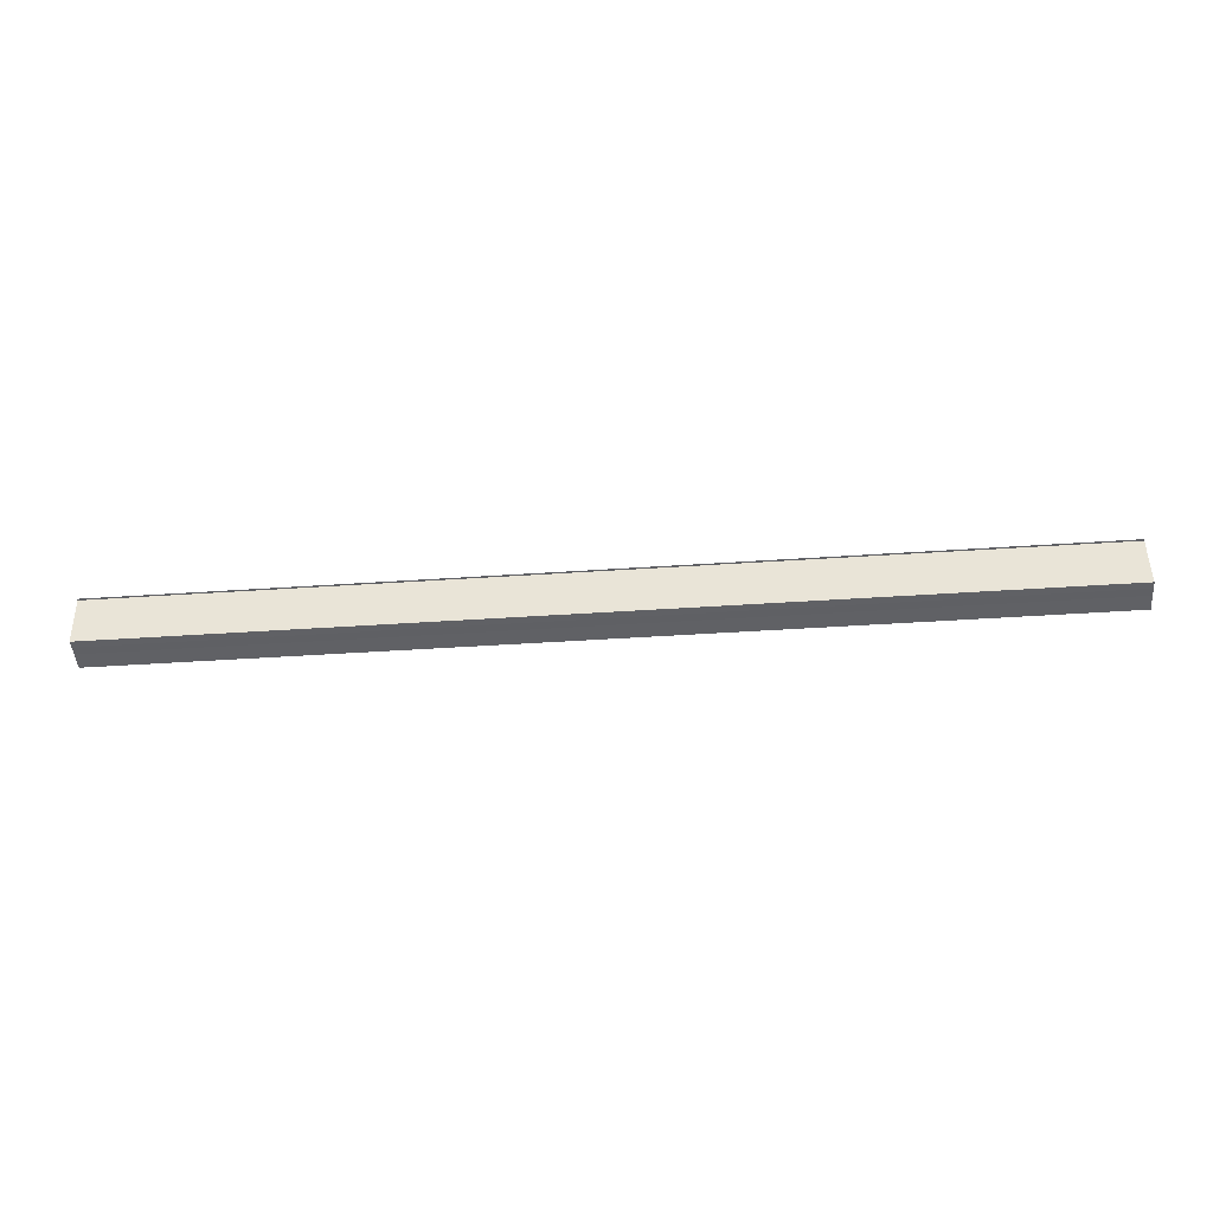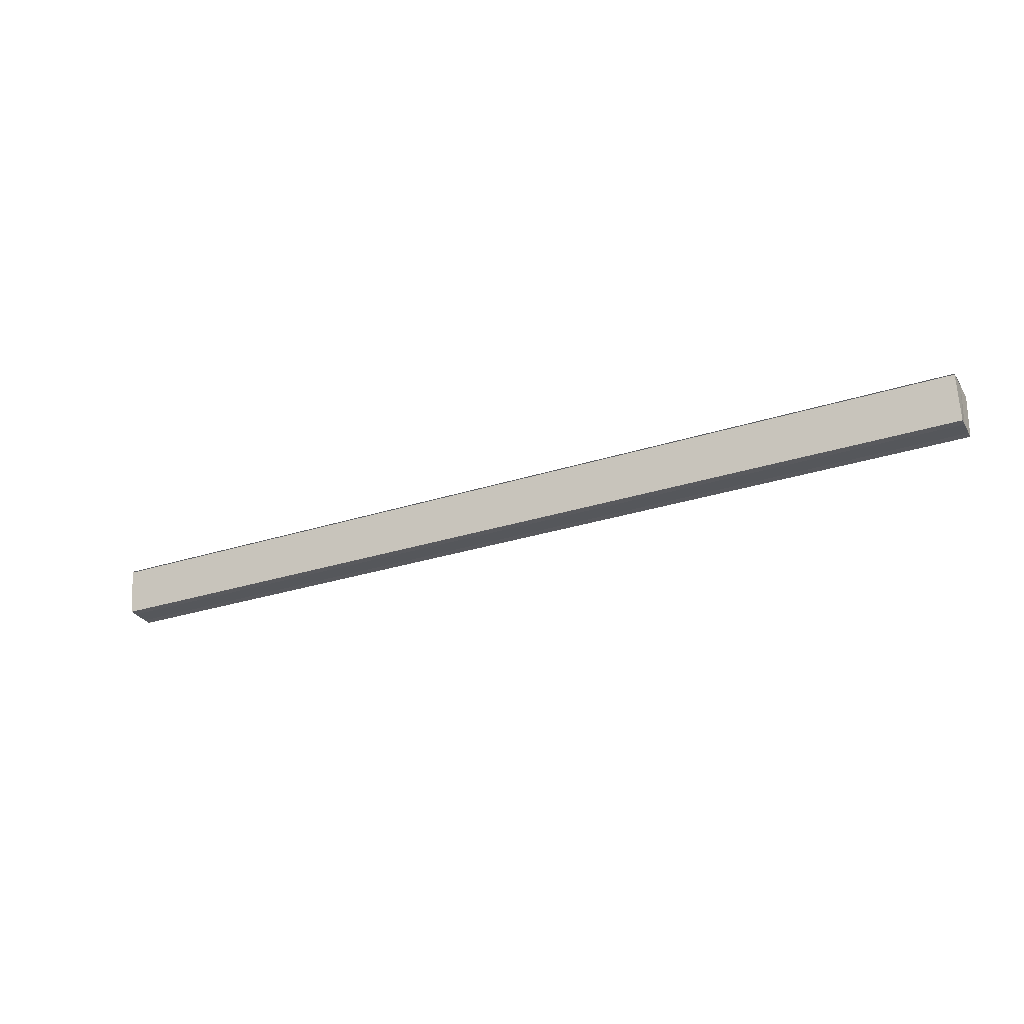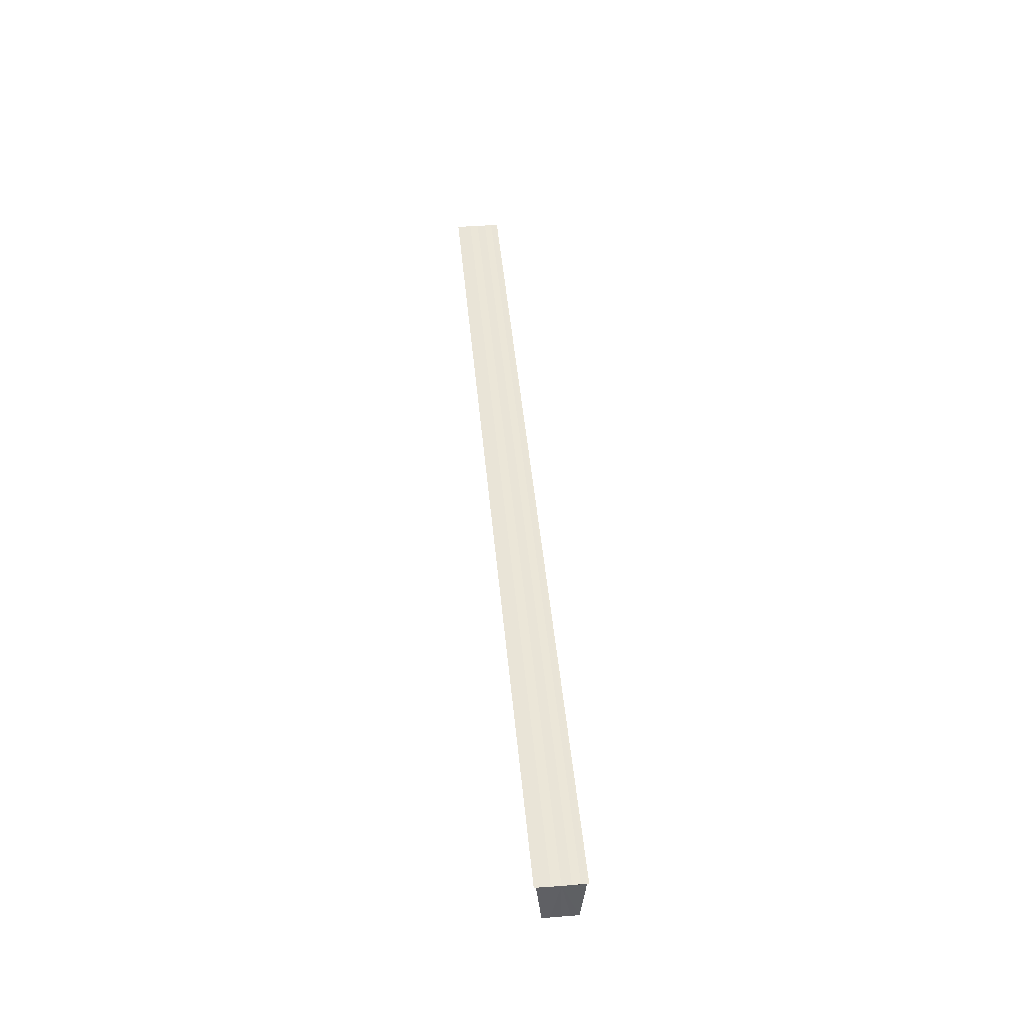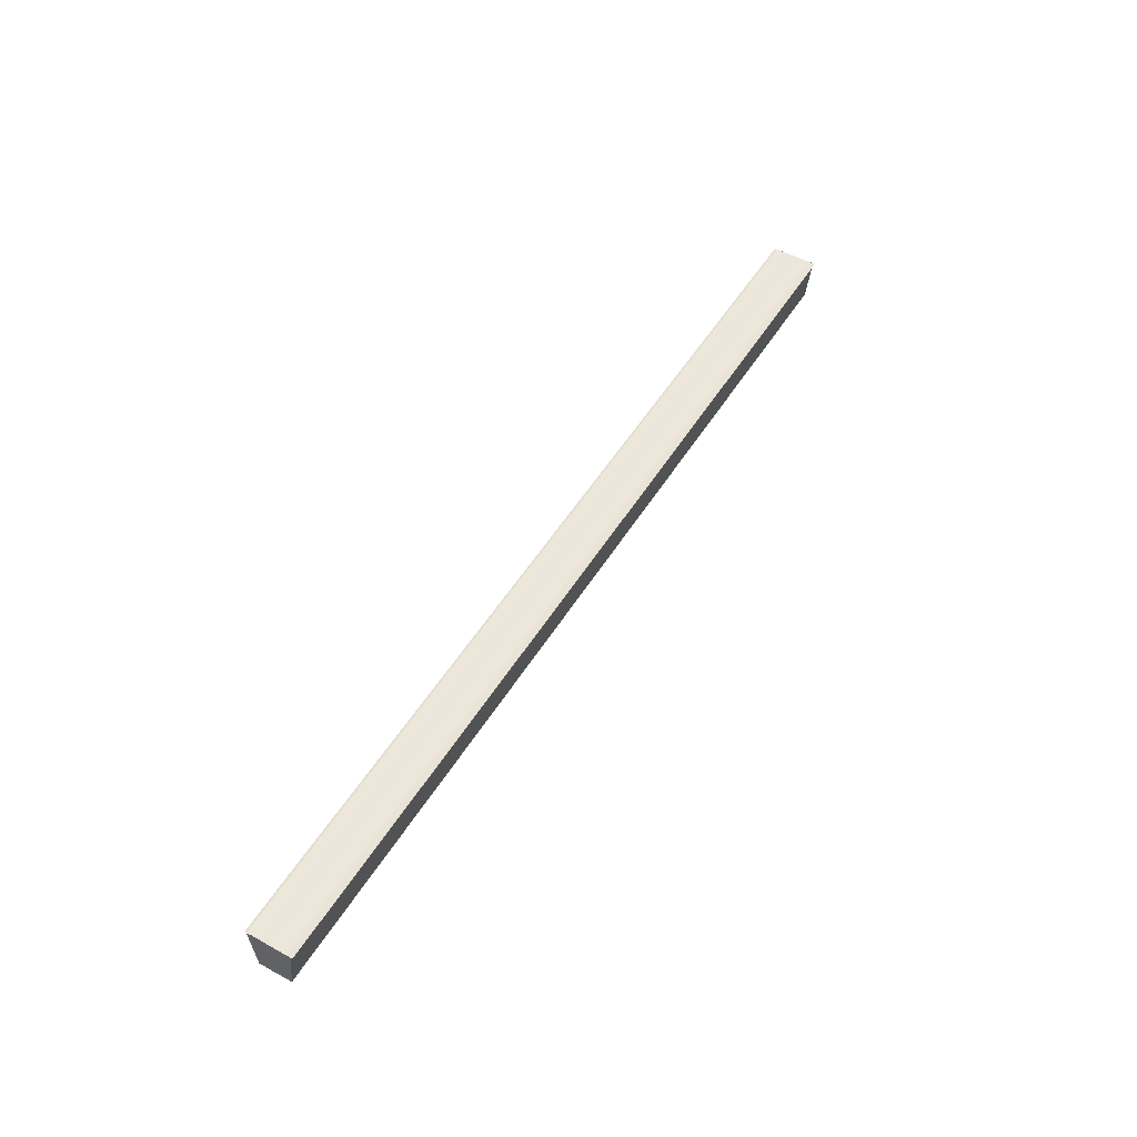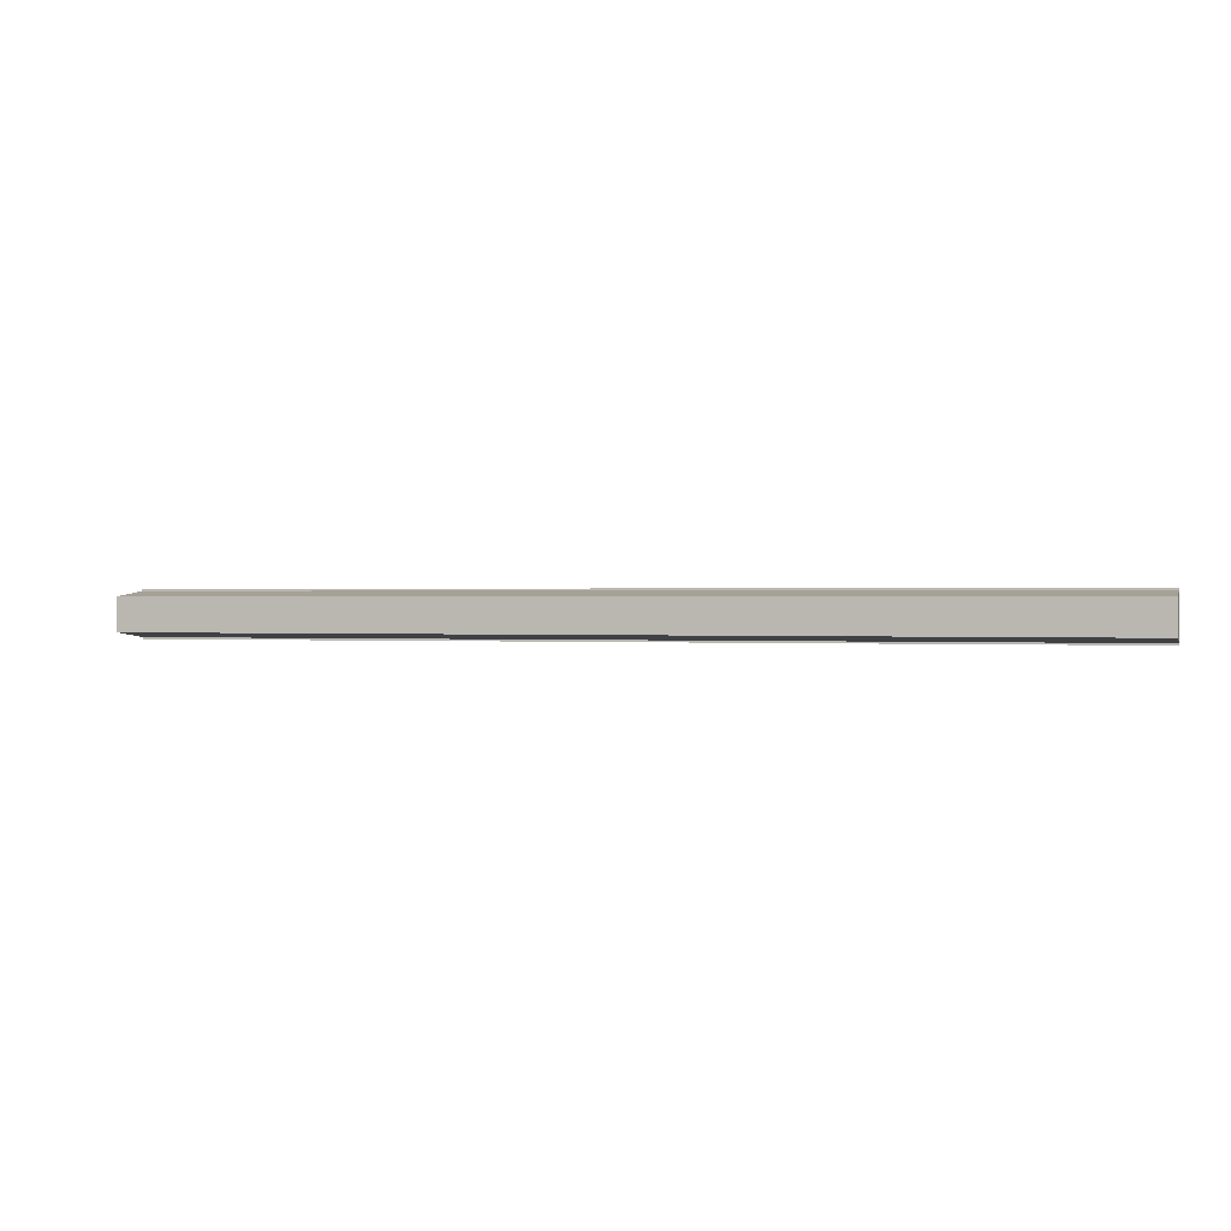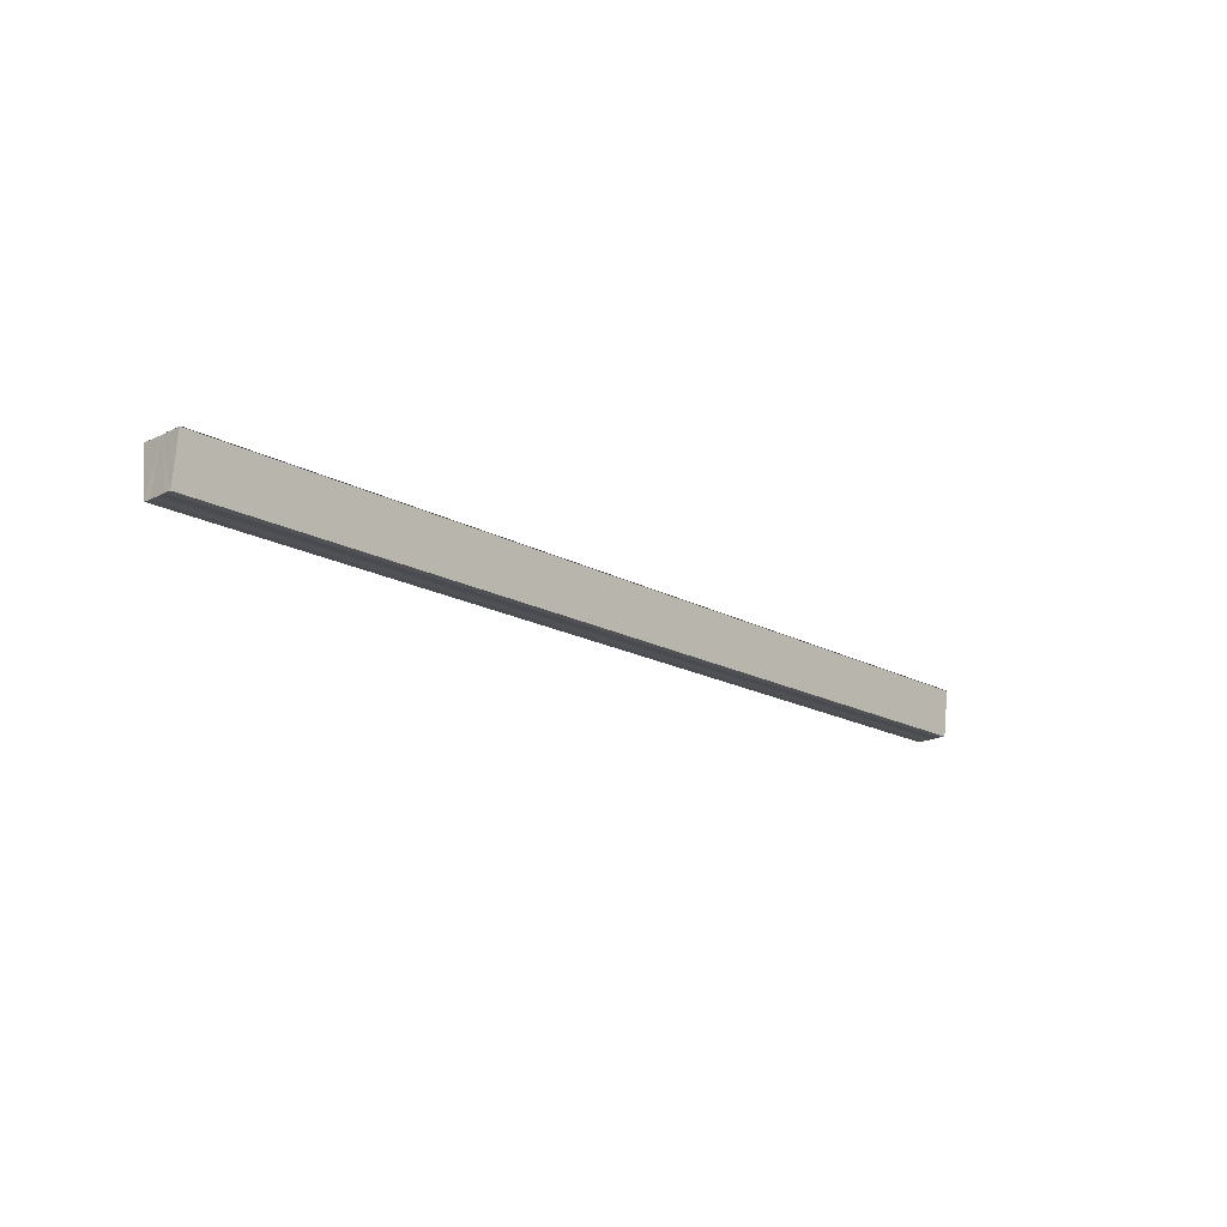
<metadata>
{"format":"obj","ext":"obj","renderer":"f3d","projection":"perspective","resolution":1024,"background":"white","views":[{"elev":-46.5,"azim":4.3,"up":"+Y"},{"elev":-28.5,"azim":26.1,"up":"+Y"},{"elev":45.1,"azim":84.9,"up":"+Y"},{"elev":51.1,"azim":120.6,"up":"+Y"},{"elev":0.5,"azim":16.6,"up":"+Z"},{"elev":-18.1,"azim":133.5,"up":"+Y"}]}
</metadata>
<code>
o 10603
v 2229 1879 13.4
v 2229 1879 13.4
v 2229 1879 13.4
v 2229 1879 13.4
v 2229 1879 13.4
v 2229 1879 13.41
v 2229 1879 13.41
v 2229 1879 13.41
v 2229 1879 13.41
v 2229 1879 13.41
v 2229 1879 13.41
v 2229 1879 13.4
v 2229 1879 13.4
v 2229 1879 13.4
v 2229 1879 13.4
v 2229 1879 13.4
v 2229 1879 13.4
v 2229 1879 13.4
v 2229 1879 13.4
v 2229 1879 13.4
v 2229 1879 13.41
v 2229 1879 13.4
v 2229 1879 13.41
v 2229 1879 13.41
v 2229 1879 13.41
v 2229 1879 13.41
v 2229 1879 13.41
v 2229 1879 13.41
v 2229 1879 13.41
v 2229 1879 13.41
v 2229 1879 13.41
v 2229 1879 13.41
v 2229 1879 13.41
v 2229 1879 13.41
v 2229 1879 13.41
v 2229 1879 13.41
v 2229 1879 13.41
v 2229 1879 13.41
v 2229 1879 13.41
v 2229 1879 13.41
v 2229 1879 13.41
v 2229 1879 13.4
v 2229 1879 13.41
v 2229 1879 13.41
v 2229 1879 13.4
v 2229 1879 13.4
v 2229 1879 13.4
v 2229 1879 13.4
v 2229 1879 13.4
v 2229 1879 13.4
v 2229 1879 13.4
v 2229 1879 13.4
v 2229 1879 13.4
v 2229 1879 13.4
v 2229 1879 13.4
v 2229 1879 13.4
v 2229 1879 13.4
v 2229 1879 13.4
v 2229 1879 13.4
v 2229 1879 13.4
v 2229 1879 13.4
v 2229 1879 13.4
v 2229 1879 13.4
v 2229 1879 13.4
v 2229 1879 13.4
f 1 2 3
f 2 4 5
f 6 1 7
f 8 6 9
f 9 10 11
f 11 12 13
f 13 14 15
f 15 16 17
f 18 16 19
f 18 19 20
f 18 20 21
f 18 22 16
f 18 21 23
f 18 23 24
f 25 24 26
f 27 28 25
f 29 23 30
f 29 31 32
f 33 34 29
f 33 35 29
f 36 24 37
f 38 39 36
f 40 38 36
f 41 38 40
f 42 41 40
f 42 37 43
f 42 43 44
f 42 44 45
f 42 45 46
f 42 46 47
f 42 47 48
f 18 41 42
f 49 18 42
f 50 18 49
f 51 50 49
f 52 50 51
f 53 52 51
f 54 52 55
f 56 57 55
f 55 58 59
f 60 61 62
f 63 61 64
f 62 22 65
f 64 22 65

</code>
